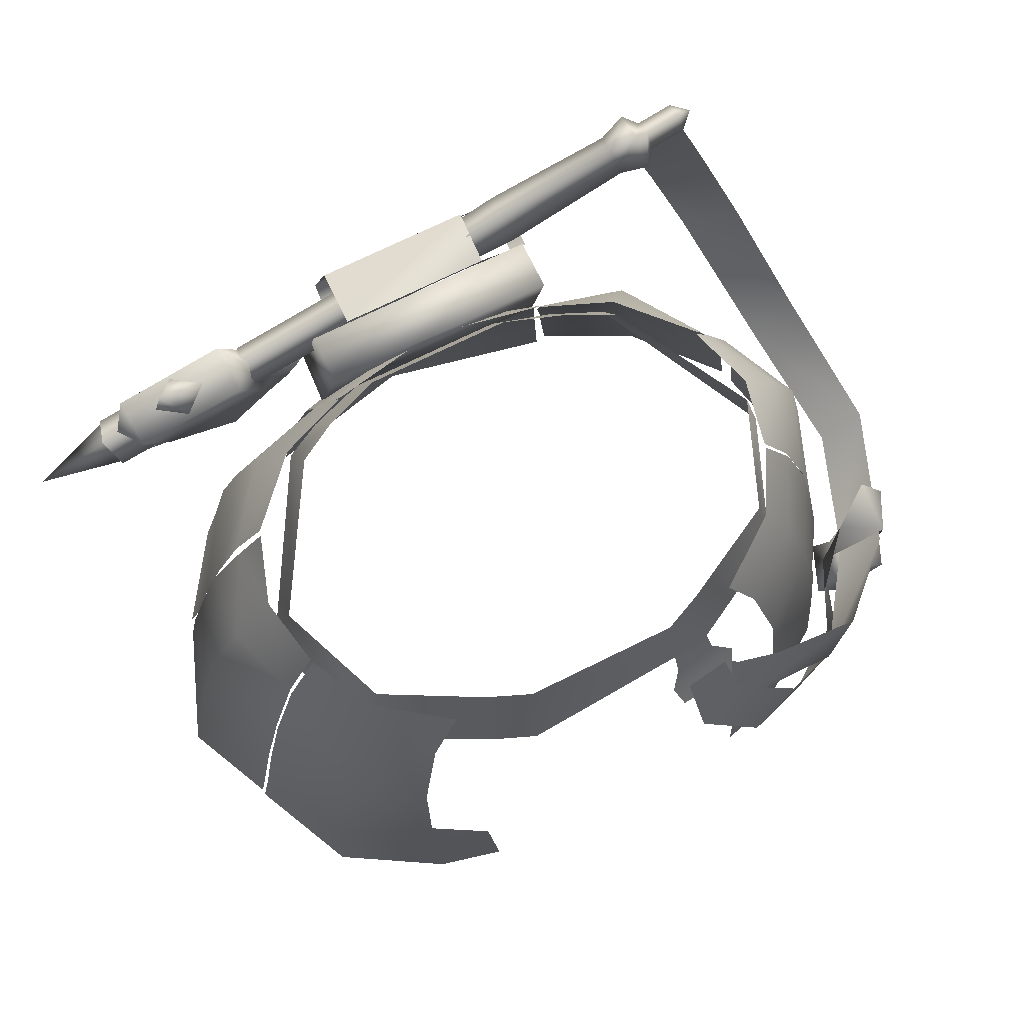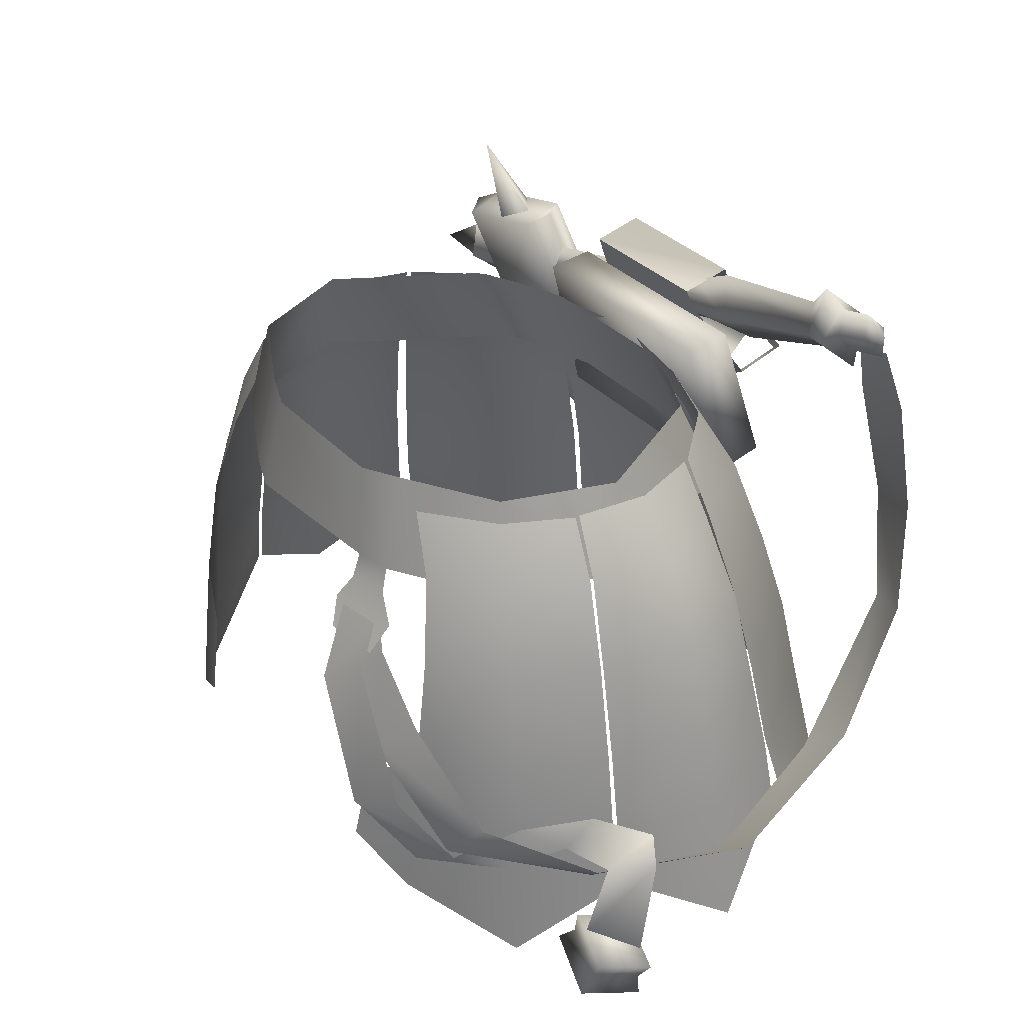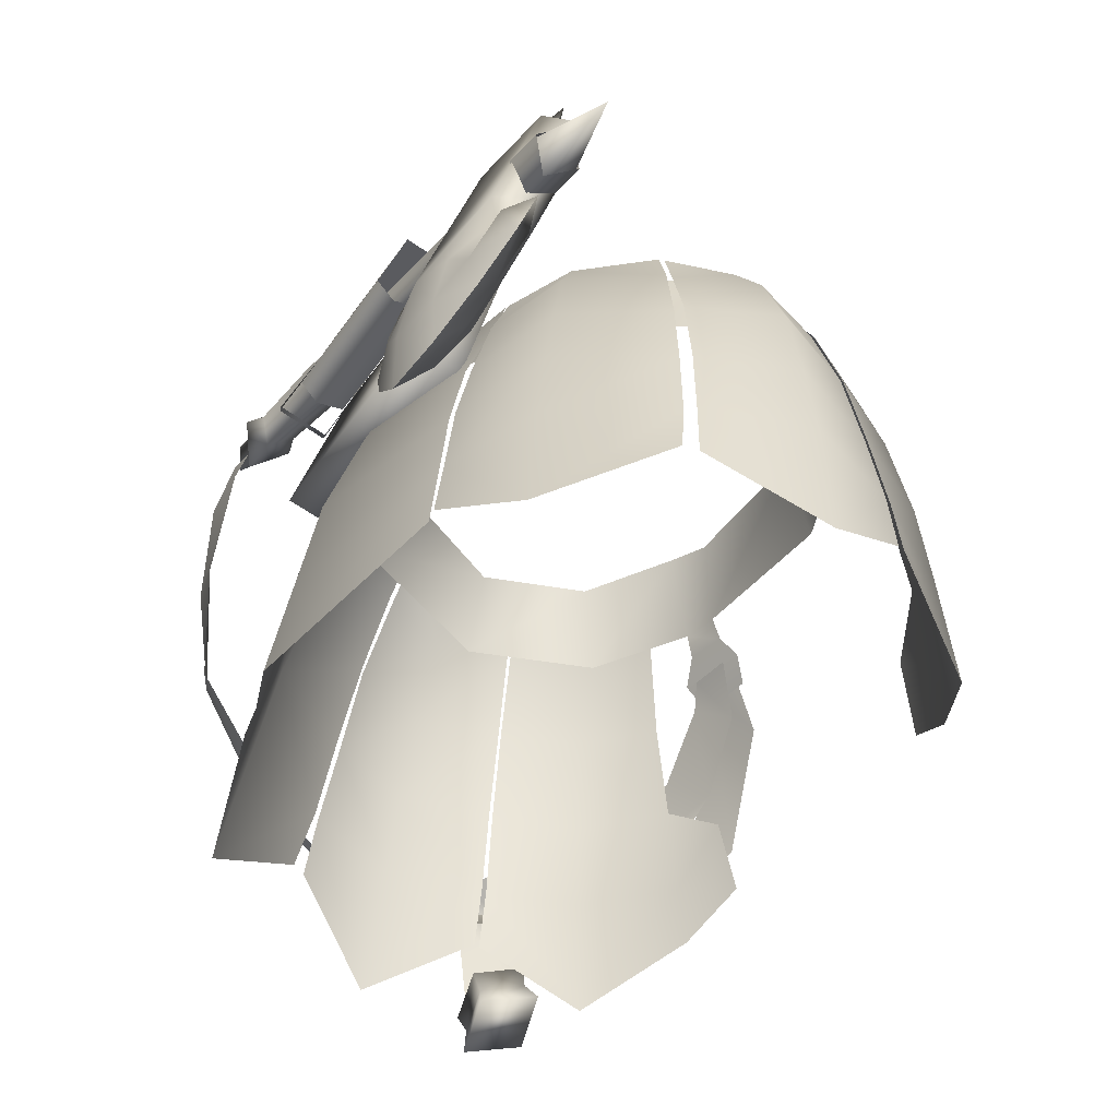
<metadata>
{"format":"obj","ext":"obj","renderer":"f3d","projection":"perspective","resolution":1024,"background":"white","views":[{"elev":72.5,"azim":-26.3,"up":"+Y"},{"elev":33.8,"azim":54.1,"up":"+Y"},{"elev":-42.5,"azim":-121.8,"up":"+Y"}]}
</metadata>
<code>
g mesh00
v 25.27 -17 -8.421
v 29.75 -18.15 0.4046
v 26.9 -20.54 0.2237
v 10.86 -14.22 16.73
v 10.07 -7.887 15.27
v 7.226 -9.879 16.37
v 8.751 -6.479 14.59
v 5.904 -6.469 14.89
v 26.17 -17.89 9.892
v 23.92 -20.49 8.57
v 29.75 -18.15 0.4046
v 26.9 -20.54 0.2237
v 28.26 -14.41 -9.002
v 22.62 -9.522 -16.71
v 26.13 -7.879 -15.03
v 20.24 -2.506 -18.18
v 24 -1.683 -17.2
v 17.85 4.51 -18.14
v 21.87 4.513 -17.86
v 23.92 -20.49 8.57
v 26.17 -17.89 9.892
v 18.44 -18.41 16.11
v 20.71 -15.7 14.95
v 10.86 -14.22 16.73
v 13.79 -11.85 15.26
v 10.07 -7.887 15.27
f 1 2 3
f 4 5 6
f 6 5 7
f 6 7 8
f 9 10 11
f 11 10 12
f 2 1 13
f 13 1 14
f 13 14 15
f 15 14 16
f 15 16 17
f 17 16 18
f 17 18 19
f 20 21 22
f 22 21 23
f 22 23 24
f 24 23 25
f 24 25 26
v 13.97 3.294 8.639
v 18.27 -2.602 1.438
v 16.75 3.537 1.664
v 9.828 -6.223 14.51
v 5.467 -8.141 16.17
v 9.385 -8.109 15.81
v 4.427 5.964 -14.27
v 3.515 5.324 -14.44
v 8.858 1.953 -15.62
v 7.855 1.257 -15.98
v 8.858 2.862 -19.01
v 7.855 2.167 -19.37
v 8.858 2.862 -19.01
v 7.855 2.167 -19.37
v 4.427 6.873 -17.39
v 3.515 6.234 -17.57
v 8.362 -4.677 14.01
v 8.11 -3.131 13.51
v 5.56 -4.772 14.49
v 5.507 -3.257 13.89
v 21.87 4.513 -17.86
v 17.85 4.51 -18.14
v 20.74 8.362 -17.11
v 18.42 7.73 -17.13
v -8.013 -3.126 13.51
v -5.25 -3.257 14.59
v -4.895 2.878 13.13
v -5.25 -3.257 14.59
v 5.507 -3.257 13.89
v -4.895 2.878 13.13
v 5.05 2.878 13.13
v 14.87 -2.866 9.835
v 7.551 3.051 12.03
v 8.11 -3.131 13.51
v -5.119 3.279 -10.61
v -5.453 -3.254 -13.28
v -8.903 3.383 -9.084
v -9.245 -3.024 -11.87
v -11.75 -2.794 -10.46
v 5.143 -3.254 -13.28
v 4.717 3.279 -10.61
v 9.065 -3.009 -12.04
v 7.551 3.051 12.03
v 5.05 2.878 13.13
v 8.11 -3.131 13.51
v 5.507 -3.257 13.89
v -18.37 -2.602 1.438
v -16.77 3.538 1.663
v -11.44 3.487 -7.559
v 4.89 -6.272 15.38
v 8.362 -4.677 14.01
v 5.56 -4.772 14.49
v 8.517 3.388 -9.25
v 11.83 3.497 -7.562
v 12.43 -2.764 -10.47
v 16.75 3.537 1.664
v 18.27 -2.602 1.438
v -7.676 3.033 12.03
v -13.91 3.285 8.789
v -15 -2.864 9.985
v -16.77 3.538 1.663
v -18.37 -2.602 1.438
f 27 28 29
f 30 31 32
f 33 34 35
f 35 34 36
f 35 36 37
f 37 36 38
f 39 40 41
f 41 40 42
f 43 44 45
f 45 44 46
f 47 48 49
f 49 48 50
f 51 52 53
f 54 55 56
f 56 55 57
f 28 27 58
f 58 27 59
f 58 59 60
f 61 62 63
f 63 62 64
f 63 64 65
f 66 67 68
f 69 70 71
f 71 70 72
f 73 74 65
f 65 74 75
f 65 75 63
f 31 30 76
f 76 30 77
f 76 77 78
f 67 79 68
f 68 79 80
f 68 80 81
f 81 80 82
f 81 82 83
f 53 84 51
f 51 84 85
f 51 85 86
f 86 85 87
f 86 87 88
v -13.88 -20.52 15.84
v -20.29 -28.04 11.96
v -13.77 -24.75 16.34
v -11.05 -18.11 -16.84
v -11.77 -22.55 -17.72
v -19.03 -26.82 -16
v -9.96 1.839 12.27
v -14.42 1.995 8.965
v -11.9 -1.971 12.92
v -16.37 -1.808 9.709
v -13.4 -7.852 14.24
v -22.67 -18.2 -7.292
v -23.29 -22.42 -7.728
v -26.43 -27.55 -1.41
v -16.7 2.132 4.559
v -17.61 2.396 0.05075
v -18.68 -1.591 4.867
v -20.31 -1.297 -0.05475
v -20.47 -7.005 5.335
v -16.04 2.513 -4.736
v -12.19 2.649 -8.871
v -17.89 -1.339 -5.535
v -14.04 -1.243 -10.78
v -19.57 -6.594 -6.295
v -9.675 -22.29 17.71
v -10.09 -17.13 16.78
v -13.73 -14.54 15.22
v -22.84 -19.21 5.967
v -23.52 -23.26 5.891
v -20.31 -1.297 -0.05475
v -22.71 -6.622 -0.3412
v -24.06 -12.73 -0.5302
v -21.84 -13.34 5.493
v -25.11 -18.52 -0.7185
v -22.87 -18.96 5.652
v -14.04 -1.243 -10.78
v -15.62 -6.736 -12.25
v -16.76 -12.34 -13.59
v -20.98 -12.51 -7.096
v -17.6 -18.23 -14.58
v -22.09 -18.2 -7.789
v -18.71 -1.576 5.131
v -20.5 -7.085 5.539
v -17.89 -7.468 10.69
v -21.85 -13.55 5.753
v -19.09 -14.01 11.26
v -19.72 -20.08 11.52
v -23.52 -23.18 5.545
v -21.56 -12.56 -6.578
v -22.71 -6.622 -0.3412
v -20.15 -6.626 -5.973
v -17.85 -1.223 -5.093
v -17.61 2.396 0.05075
v -16.15 2.522 -4.392
v -22.95 -22.2 -8.626
v -10.24 -12.43 -15.8
v -15.62 -6.736 -12.25
v -9.191 -6.888 -14.24
v -8.418 -1.369 -12.52
v -12.19 2.649 -8.871
v -7.51 2.689 -10.74
v -18.71 -1.576 5.131
v -14.42 1.995 8.965
v -16.65 2.069 4.799
f 89 90 91
f 92 93 94
f 95 96 97
f 97 96 98
f 97 98 99
f 100 101 102
f 103 104 105
f 105 104 106
f 105 106 107
f 108 109 110
f 110 109 111
f 110 111 112
f 91 113 89
f 89 113 114
f 89 114 115
f 116 117 90
f 118 119 107
f 107 119 120
f 107 120 121
f 121 120 122
f 121 122 123
f 124 125 112
f 112 125 126
f 112 126 127
f 127 126 128
f 127 128 129
f 130 131 132
f 132 131 133
f 132 133 134
f 134 133 116
f 134 116 135
f 135 116 90
f 136 123 102
f 102 123 122
f 102 122 100
f 100 122 120
f 100 120 137
f 137 120 138
f 137 138 139
f 139 138 106
f 139 106 140
f 140 106 141
f 140 141 142
f 143 129 94
f 94 129 128
f 94 128 92
f 92 128 126
f 92 126 144
f 144 126 145
f 144 145 146
f 146 145 111
f 146 111 147
f 147 111 148
f 147 148 149
f 90 89 135
f 135 89 115
f 135 115 134
f 134 115 99
f 134 99 132
f 132 99 98
f 132 98 150
f 150 98 151
f 150 151 152
v 14.04 -1.243 -10.78
v 8.418 -1.199 -12.21
v 7.51 2.689 -10.74
v 11.9 -1.971 12.92
v 14.42 1.995 8.965
v 9.96 1.839 12.27
v 11.05 -18.11 -16.84
v 19.03 -26.82 -16
v 11.77 -22.55 -17.72
v 16.37 -1.808 9.709
v 18.71 -1.576 5.131
v 16.65 2.069 4.799
v 26.66 -17.51 9.435
v 28.04 -17.81 6.624
v 26.65 -16.48 5.817
v 20.6 -19.81 13.34
v 21.92 -19.37 9.168
v 20.4 -17.55 11.68
v 23.46 -16.21 8.118
v 11.08 -18.11 18.54
v 15.78 -20.61 16.82
v 18.69 -18.97 15.86
v 20.6 -19.81 13.34
v 20.4 -17.55 11.68
v 20.29 -28.04 11.96
v 23.52 -23.26 5.891
v 22.84 -19.21 5.967
v 21.92 -19.37 9.168
v 26.66 -17.51 9.435
v 23.46 -16.21 8.118
v 26.65 -16.48 5.817
v 22.09 -18.2 -7.789
v 22.95 -22.2 -8.626
v 26.66 -17.51 9.435
v 24.96 -24.15 9.747
v 28.04 -17.81 6.624
v 27.41 -25.8 7.246
v 25.43 -24.1 6.593
v 23.96 -23.41 9.695
v 28.78 -25.62 7.334
v 27.32 -24.93 10.44
v 27.53 -29.01 7.215
v 25.97 -28.27 10.81
v 23.79 -27.3 6.261
v 22.23 -26.57 9.859
v 16.15 2.522 -4.392
v 17.61 2.396 0.05075
v 20.31 -1.297 -0.05475
v 21.56 -12.56 -6.578
v 25.11 -18.52 -0.7185
v 22.67 -18.2 -7.292
v 26.43 -27.55 -1.41
v 23.29 -22.42 -7.728
v 12.19 2.649 -8.871
v 14.04 -1.243 -10.78
v 9.191 -6.888 -14.24
v 15.62 -6.736 -12.25
v 10.24 -12.43 -15.8
v 19.57 -6.594 -6.295
v 20.98 -12.51 -7.096
v 16.76 -12.34 -13.59
v 22.09 -18.2 -7.789
v 17.6 -18.23 -14.58
v 19.03 -26.82 -16
v 14.42 1.995 8.965
v 27.76 -27.13 7.478
v 27.53 -29.01 7.215
v 24.78 -25.78 6.798
v 23.79 -27.3 6.261
v 23.52 -25.12 9.573
v 22.23 -26.57 9.859
v 26.49 -26.48 10.25
v 25.97 -28.27 10.81
v 14.58 -16.65 17.36
v 9.602 -9.253 16.61
v 6.467 -11 17.62
v 8.971 -6.279 15.13
v 5.99 -6.257 15.58
v 23.96 -23.41 9.695
v 25.43 -24.1 6.593
v 28.78 -25.62 7.334
v 27.32 -24.93 10.44
v 23.52 -23.18 5.545
v 22.87 -18.96 5.652
v 24.06 -12.73 -0.5302
v 22.71 -6.622 -0.3412
v 20.15 -6.626 -5.973
v 20.31 -1.297 -0.05475
v 17.85 -1.223 -5.093
v 16.15 2.522 -4.392
v 17.61 2.396 0.05075
v 16.7 2.132 4.559
v 18.68 -1.591 4.867
v 22.71 -6.622 -0.3412
v 20.47 -7.005 5.335
v 24.06 -12.73 -0.5302
v 21.84 -13.34 5.493
v 22.87 -18.96 5.652
v 9.675 -22.29 17.71
v 13.77 -24.75 16.34
v 13.88 -20.52 15.84
v 19.72 -20.08 11.52
v 21.85 -13.55 5.753
v 14.42 1.995 8.965
v 11.9 -1.971 12.92
v 16.37 -1.808 9.709
v 13.4 -7.852 14.24
v 17.89 -7.468 10.69
v 13.73 -14.54 15.22
v 19.09 -14.01 11.26
v 17.6 -18.23 -14.58
v 10.24 -12.43 -15.8
v 16.76 -12.34 -13.59
v 15.62 -6.736 -12.25
v 19.57 -6.594 -6.295
v 14.04 -1.243 -10.78
v 17.5 -1.339 -5.535
v 12.19 2.649 -8.871
v 16.04 2.513 -4.736
v 20.5 -7.085 5.539
v 21.85 -13.55 5.753
v 19.72 -20.08 11.52
v 13.88 -20.52 15.84
v 10.09 -17.13 16.78
v 9.675 -22.29 17.71
f 153 154 155
f 156 157 158
f 159 160 161
f 162 163 164
f 165 166 167
f 168 169 170
f 170 169 171
f 172 173 174
f 174 173 175
f 174 175 176
f 177 178 179
f 180 181 182
f 182 181 183
f 184 185 160
f 186 187 188
f 188 187 189
f 190 191 192
f 192 191 193
f 194 195 196
f 196 195 197
f 198 199 200
f 201 202 203
f 203 202 204
f 203 204 205
f 155 206 207
f 154 153 208
f 208 153 209
f 208 209 210
f 211 212 213
f 213 212 214
f 213 214 215
f 215 214 216
f 164 217 162
f 218 219 220
f 220 219 221
f 220 221 222
f 222 221 223
f 222 223 224
f 224 223 225
f 224 225 218
f 218 225 219
f 174 226 172
f 172 226 227
f 172 227 228
f 228 227 229
f 228 229 230
f 222 231 220
f 220 231 232
f 220 232 218
f 218 232 233
f 218 233 224
f 224 233 234
f 224 234 222
f 222 234 231
f 235 204 236
f 236 204 202
f 236 202 237
f 237 202 201
f 237 201 238
f 238 201 239
f 238 239 240
f 240 239 241
f 240 241 242
f 243 244 200
f 200 244 245
f 200 245 246
f 246 245 247
f 246 247 248
f 248 247 249
f 248 249 250
f 251 252 253
f 253 252 177
f 253 177 254
f 254 177 179
f 254 179 255
f 256 257 258
f 258 257 259
f 258 259 260
f 260 259 261
f 260 261 262
f 160 159 263
f 263 159 264
f 263 264 265
f 265 264 266
f 265 266 267
f 267 266 268
f 267 268 269
f 269 268 270
f 269 270 271
f 163 162 272
f 272 162 260
f 272 260 273
f 273 260 262
f 273 262 274
f 274 262 261
f 274 261 275
f 275 261 276
f 275 276 277
v -22.57 -0.8365 -17.82
v -18.91 -2.76 -16.94
v -21.92 -3.476 -16.94
v 20.07 11.36 -15.75
v 20.22 10.04 -17.13
v 17.79 10.73 -15.75
v -14.2 -7.903 -20.96
v -13.23 -11.92 -21.45
v -16.43 -11.39 -20.85
v -10.38 -3.715 -16.73
v -11.01 -1.177 -16.98
v -11.54 -2.582 -15.66
v 0 -1.253 -14.75
v -8.448 -0.9887 -12.13
v -7.231 2.738 -10.81
v -5.434 0.8666 -18.01
v 5.143 1.284 -16.07
v -5.453 1.284 -16.07
v 8.448 -0.9887 -12.13
v 0 2.732 -12.17
v 7.231 2.738 -10.81
v 17.94 9.416 -17.13
v 20.75 8.266 -16.72
v 18.46 7.638 -16.72
v 20.34 9.509 -15.33
v 18.06 8.881 -15.33
v -18.83 3.699 -15.03
v -16.9 3.753 -13.7
v -18.36 9.706 -13.28
v -18.72 -4.333 -15.66
v -19.94 -3.347 -16.98
v -19.27 -6.147 -17.1
v -10.52 -3.147 -18.65
v -11.76 -1.672 -18.73
v -12.5 5.729 -14.88
v -13.57 5.749 -16.4
v -13.35 4.853 -13.38
v -20.75 3.978 -16.4
v -20.53 3.083 -13.38
v -21.72 3.484 -14.87
v -19.37 -5.736 -18.49
v -18.94 -3.423 -18.73
v -19.99 1.628 -15.58
v -22.99 0.8728 -15.58
v -22.34 -1.761 -14.7
v -18.6 -10.2 -18
v -16.27 -12.06 -18.57
v -16.33 -8.395 -17.05
v -13.91 -9.116 -16.86
v -19.57 -0.09737 -17.83
v -22.99 0.8728 -15.58
v -19.99 1.628 -15.58
v -22.16 -0.7506 -17.74
v -27.86 -2.617 -16.24
v -22.53 0.7834 -15.62
v -21.92 -3.476 -16.94
v -18.91 -2.76 -16.94
v -19.34 -1.03 -14.69
v 21.27 10.05 -16.21
v -21.57 -3.172 -16.86
v -21.94 -1.636 -14.75
v -6.614 -2.957 -17.85
v -8.683 -3.737 -18.99
v -8.538 -4.329 -16.99
v -10.38 -3.715 -16.73
v -18.75 -9.604 -20
v -16.55 -7.491 -20.1
v -9.119 -7.929 -18.02
v -12.01 -7.254 -17.02
v -10.57 -10.46 -18.51
v -13.04 -12.71 -18.79
v -10.73 -9.787 -20.78
v -12.23 -6.35 -20.07
v -9.264 -7.337 -20.02
v -19.37 -5.736 -18.49
v -20.59 -6.473 -18.94
v -20.45 -7.065 -16.94
v -22.78 -6.757 -17.8
v -10.52 -3.147 -18.65
v -5.16 7.688 -17.17
v -5.119 6.98 -13.82
v 4.771 7.688 -17.17
v 4.717 6.98 -13.82
v -5.453 1.303 -16.05
v -5.119 6.98 -13.82
v 5.143 1.303 -16.05
v 4.717 6.98 -13.82
v -9.098 -7.157 -14.61
v 0 -6.598 -16.82
v -9.881 -12.73 -16
v 8.089 4.894 -14.56
v 8.118 4.628 -11.3
v 8.621 -5.135 -17.72
v 8.726 -5.855 -14.15
v -7.348 4.606 -11.33
v -7.382 4.854 -14.56
v -7.858 -5.873 -14.23
v -7.721 -5.134 -17.7
v -5.119 3.279 -10.61
v 4.717 3.279 -10.61
v -5.453 -3.254 -13.28
v 5.143 -3.254 -13.28
v -15.16 4.595 -15.03
v -17.1 4.543 -16.36
v 3.759 5.644 -17.54
v 4.189 3.667 -16.73
v -11.61 -0.3496 -16.76
v 3.927 4.869 -14.93
v -11.91 0.8737 -14.93
v 3.47 6.85 -15.73
v -12.4 2.879 -15.72
v -12.1 1.648 -17.54
v 7.36 6.695 -17.74
v 15.46 8.841 -17.49
v 7.986 3.829 -16.99
v 15.91 6.786 -16.76
v 7.554 5.805 -14.73
v 15.62 8.092 -14.97
v 6.932 8.671 -15.47
v 15.17 10.15 -15.7
v 4.189 3.667 -16.73
v 3.759 5.644 -17.54
v 3.47 6.85 -15.73
v 3.927 4.869 -14.93
v 5.119 0.8666 -18.01
v -5.416 2.069 -19.22
v 5.096 2.069 -19.22
v -5.16 7.688 -17.17
v 4.771 7.688 -17.17
v 9.098 -7.157 -14.61
v 9.881 -12.73 -16
v 0 -13.47 -19.17
v 10.45 -17.75 -16.81
v 0 -20.57 -20.53
v 11.02 -22.77 -17.61
v 0 -27.68 -21.88
v -7.348 4.606 -11.33
v 8.118 4.628 -11.3
v -7.382 4.854 -14.56
v 8.089 4.894 -14.56
v -7.721 -5.134 -17.7
v 8.621 -5.135 -17.72
v -7.858 -5.873 -14.23
v 8.726 -5.855 -14.15
v 17.94 9.416 -17.13
v 18.46 7.638 -16.72
v 17.9 6.04 -17.14
v 18.06 8.881 -15.33
v 17.38 8.412 -14.43
v 17.79 10.73 -15.75
v 16.63 11.85 -15.32
v 17.15 9.481 -18.04
v 15.91 6.786 -16.76
v 15.62 8.092 -14.97
v 15.17 10.15 -15.7
v 15.46 8.841 -17.49
v -21.88 -9.251 -18.6
v -19.57 -12.22 -19.65
v -16.21 -14.46 -20.56
v -12.41 -15.26 -21.07
v -9.419 -12.53 -20.48
v -7.405 -9.201 -19.64
v -6.535 -5.909 -18.73
v -21.88 -9.251 -18.6
v -19.57 -12.22 -19.65
v -16.21 -14.46 -20.56
v -12.41 -15.26 -21.07
v -9.419 -12.53 -20.48
v -7.405 -9.201 -19.64
v -6.535 -5.909 -18.73
v -20.59 -6.473 -18.94
v -8.538 -4.329 -16.99
v -13.35 4.853 -13.38
v -20.53 3.083 -13.38
v -21.72 3.484 -14.87
v -20.75 3.978 -16.4
v -13.57 5.749 -16.4
v -12.5 5.729 -14.88
v -10.45 -17.75 -16.81
v -11.02 -22.77 -17.61
f 278 279 280
f 281 282 283
f 284 285 286
f 287 288 289
f 290 291 292
f 293 294 295
f 296 297 298
f 299 300 301
f 301 300 302
f 301 302 303
f 304 305 306
f 307 308 309
f 288 310 311
f 312 313 314
f 314 313 315
f 314 315 316
f 316 315 317
f 318 308 319
f 320 321 322
f 323 324 325
f 325 324 326
f 279 278 327
f 327 278 328
f 327 328 329
f 330 331 332
f 333 334 322
f 322 334 335
f 322 335 320
f 282 281 336
f 330 337 331
f 331 337 338
f 331 338 332
f 339 340 341
f 341 340 310
f 341 310 342
f 343 344 286
f 286 344 284
f 345 346 347
f 347 346 326
f 347 326 348
f 348 326 324
f 285 284 349
f 349 284 350
f 349 350 351
f 308 352 309
f 309 352 353
f 309 353 354
f 354 353 355
f 288 287 356
f 357 358 359
f 359 358 360
f 361 362 363
f 363 362 364
f 292 297 290
f 291 290 365
f 365 290 366
f 365 366 367
f 368 369 370
f 370 369 371
f 372 373 374
f 374 373 375
f 376 377 378
f 378 377 379
f 305 380 306
f 306 380 381
f 306 381 304
f 382 383 384
f 384 383 385
f 384 385 386
f 386 385 387
f 386 387 388
f 388 387 382
f 388 382 389
f 389 382 384
f 390 391 392
f 392 391 393
f 392 393 394
f 394 393 395
f 394 395 396
f 396 395 397
f 396 397 390
f 390 397 391
f 283 303 281
f 281 303 302
f 281 302 336
f 336 302 300
f 336 300 282
f 282 300 299
f 282 299 283
f 392 398 390
f 390 398 399
f 390 399 396
f 396 399 400
f 396 400 394
f 394 400 401
f 394 401 392
f 392 401 398
f 294 293 402
f 402 293 403
f 402 403 404
f 404 403 405
f 404 405 406
f 407 408 409
f 409 408 410
f 409 410 411
f 411 410 412
f 411 412 413
f 414 415 416
f 416 415 417
f 416 417 418
f 418 417 419
f 418 419 420
f 420 419 421
f 420 421 414
f 414 421 415
f 422 423 424
f 424 423 425
f 424 425 426
f 426 425 427
f 426 427 428
f 428 427 422
f 428 422 429
f 429 422 424
f 429 424 430
f 430 424 426
f 430 426 431
f 431 426 428
f 431 428 432
f 432 428 429
f 432 429 433
f 433 429 430
f 434 435 323
f 323 435 436
f 323 436 324
f 324 436 437
f 324 437 348
f 348 437 438
f 348 438 347
f 347 438 439
f 347 439 345
f 345 439 440
f 441 343 442
f 442 343 286
f 442 286 443
f 443 286 285
f 443 285 444
f 444 285 349
f 444 349 445
f 445 349 351
f 445 351 446
f 446 351 447
f 339 447 340
f 340 447 351
f 340 351 310
f 310 351 350
f 310 350 311
f 311 350 284
f 311 284 319
f 319 284 344
f 319 344 318
f 318 344 343
f 318 343 448
f 448 343 441
f 448 441 355
f 355 434 354
f 354 434 323
f 354 323 309
f 309 323 325
f 309 325 307
f 307 325 326
f 307 326 289
f 289 326 346
f 289 346 287
f 287 346 345
f 287 345 449
f 449 345 440
f 449 440 339
f 289 450 307
f 307 450 451
f 307 451 308
f 308 451 452
f 308 452 319
f 319 452 453
f 319 453 311
f 311 453 454
f 311 454 288
f 288 454 455
f 288 455 289
f 289 455 450
f 297 296 290
f 290 296 407
f 290 407 366
f 366 407 409
f 366 409 367
f 367 409 411
f 367 411 456
f 456 411 413
f 456 413 457

</code>
